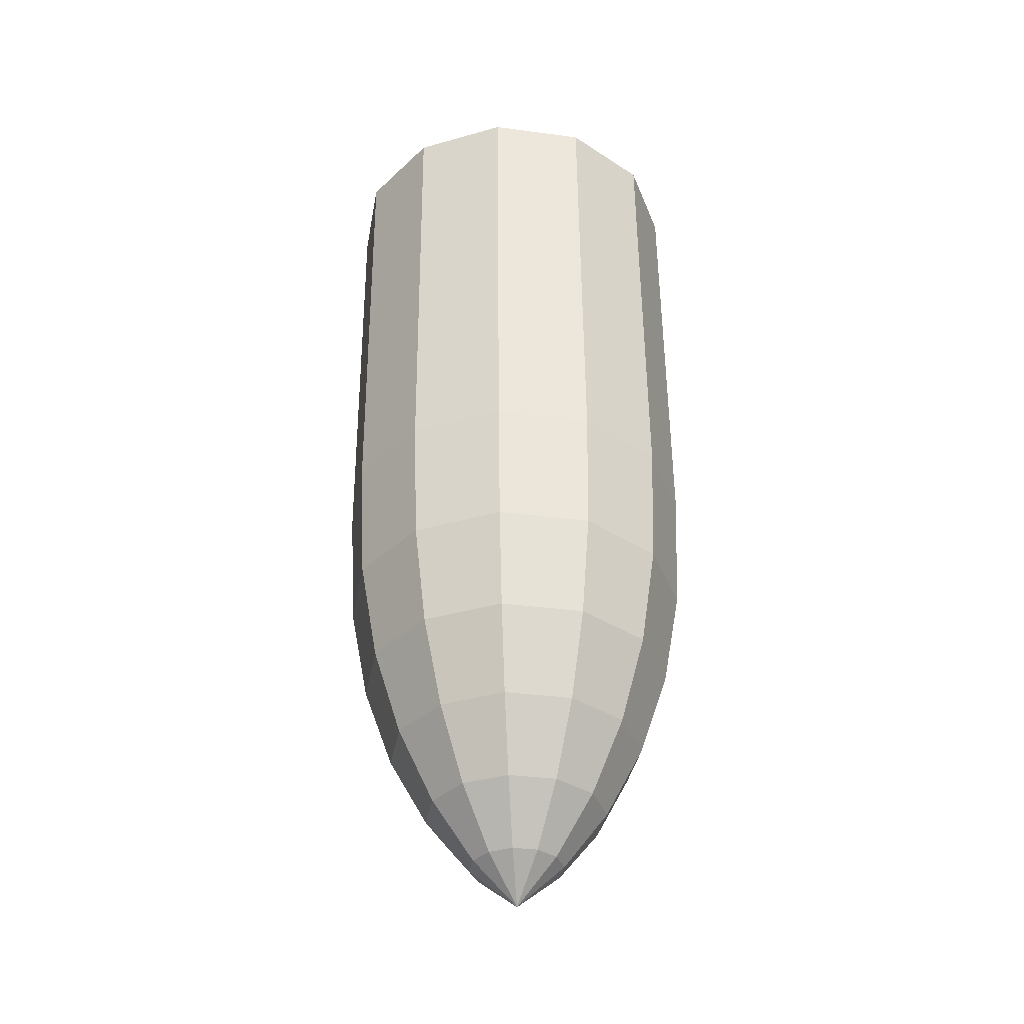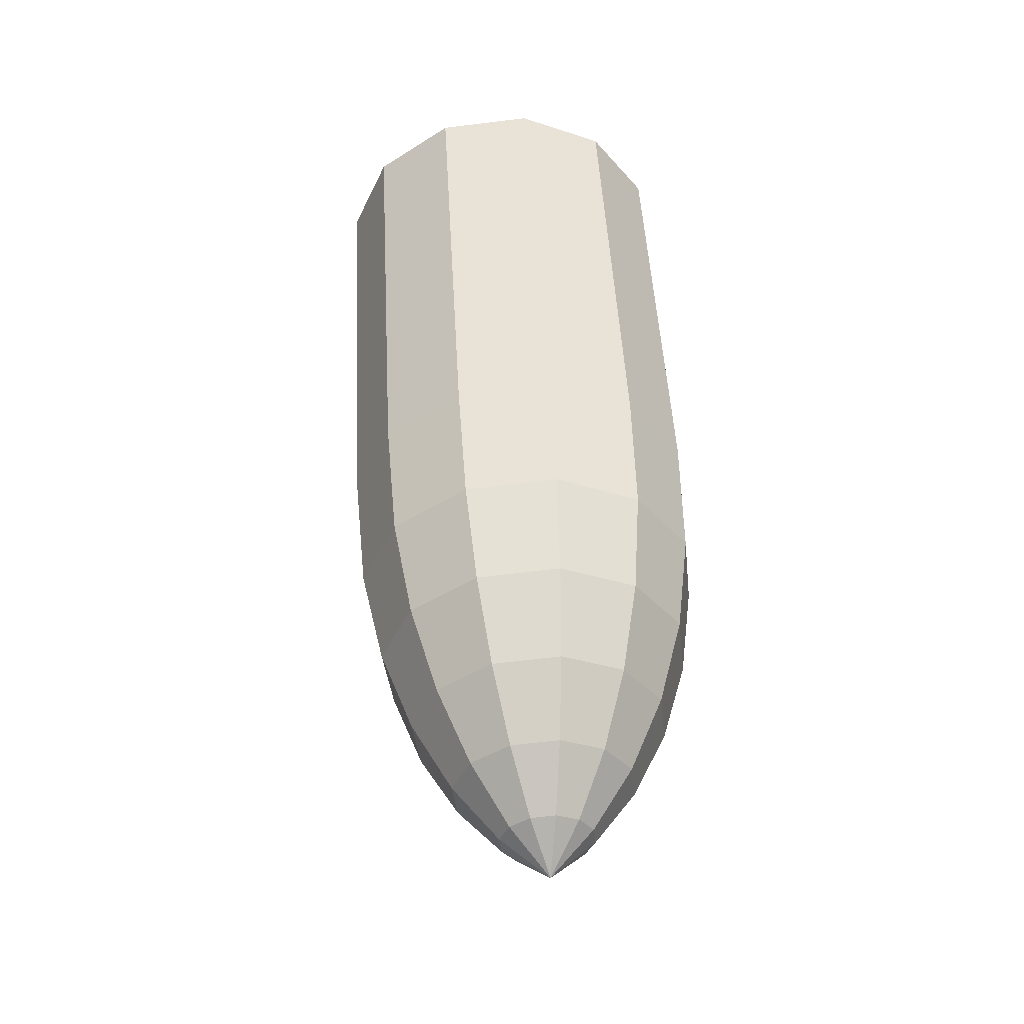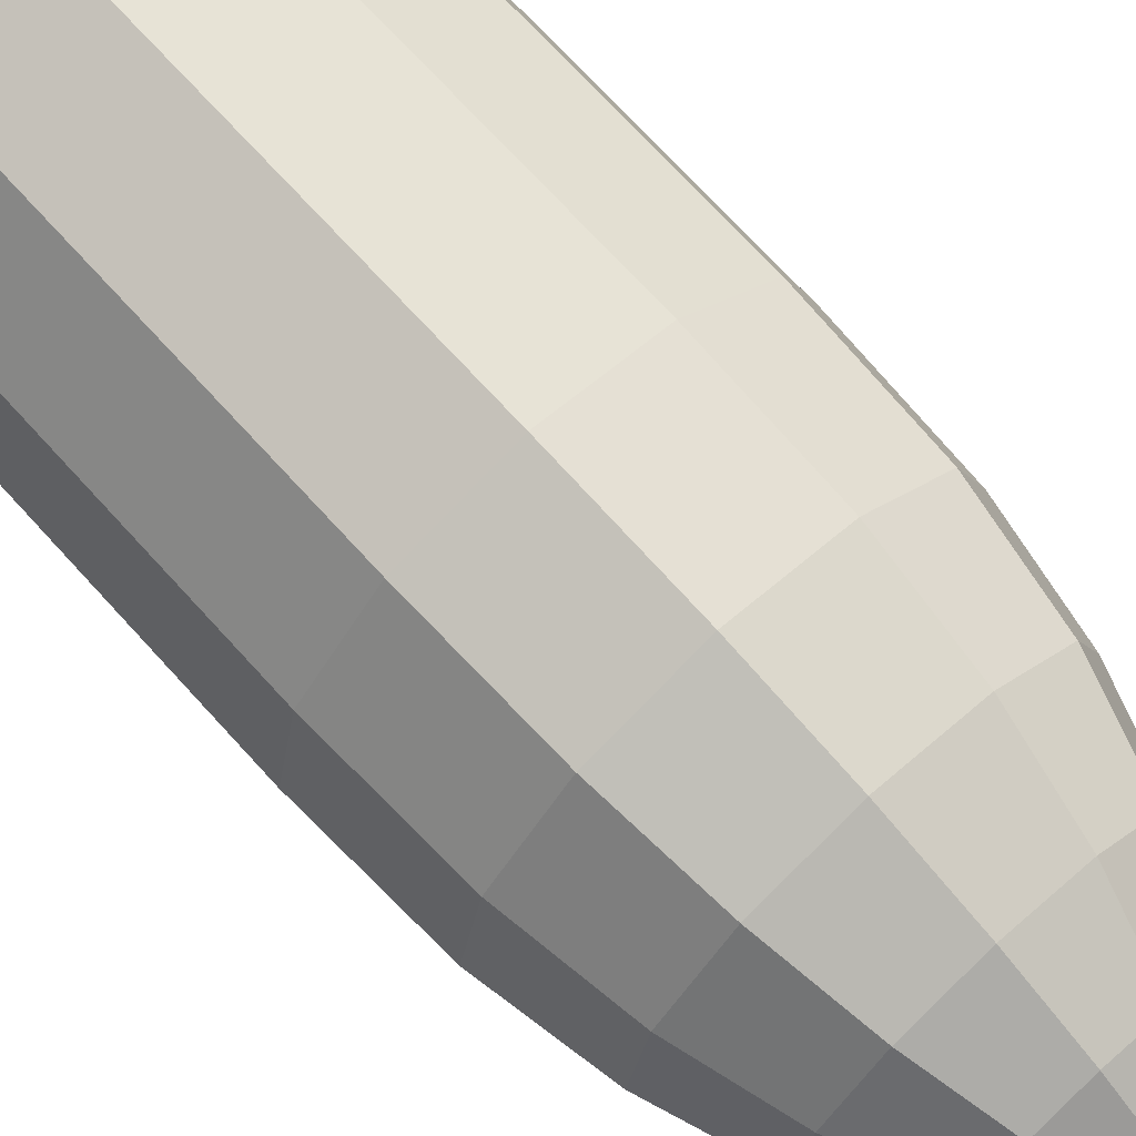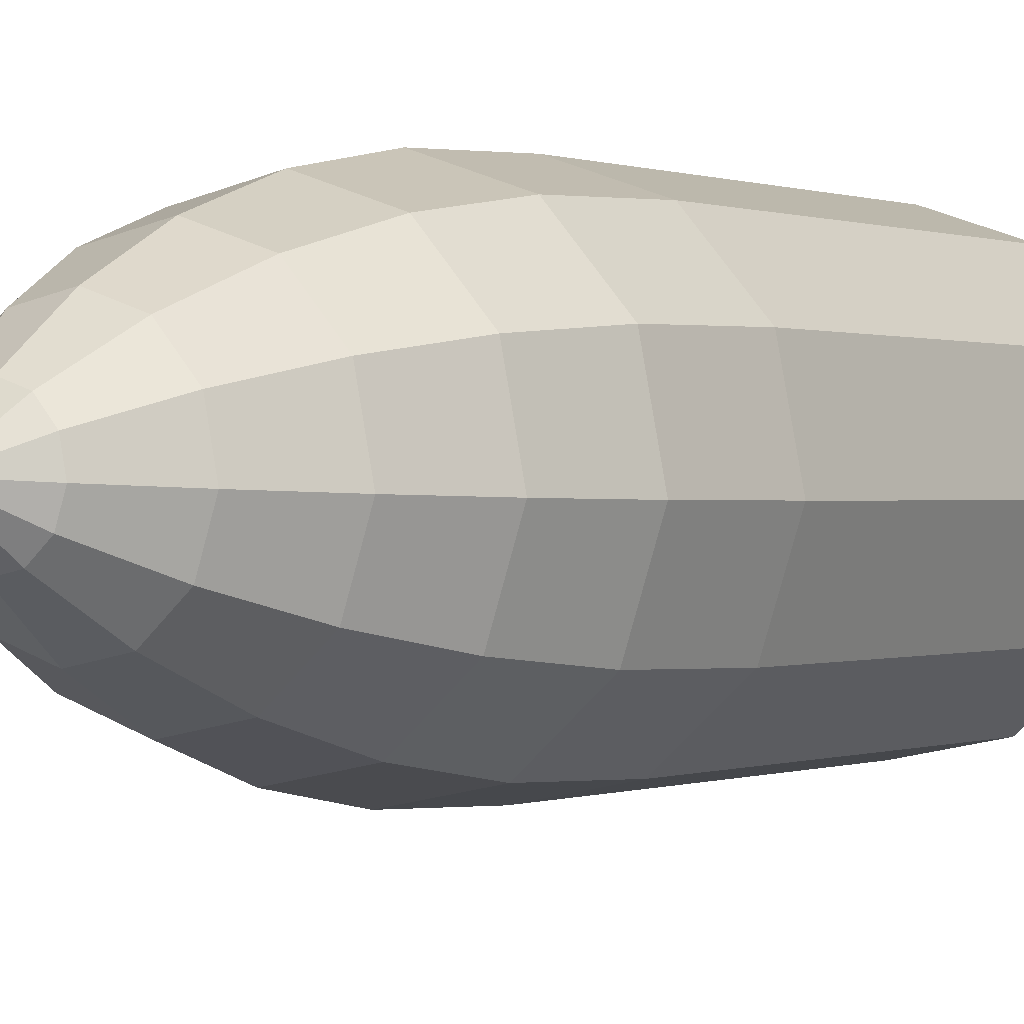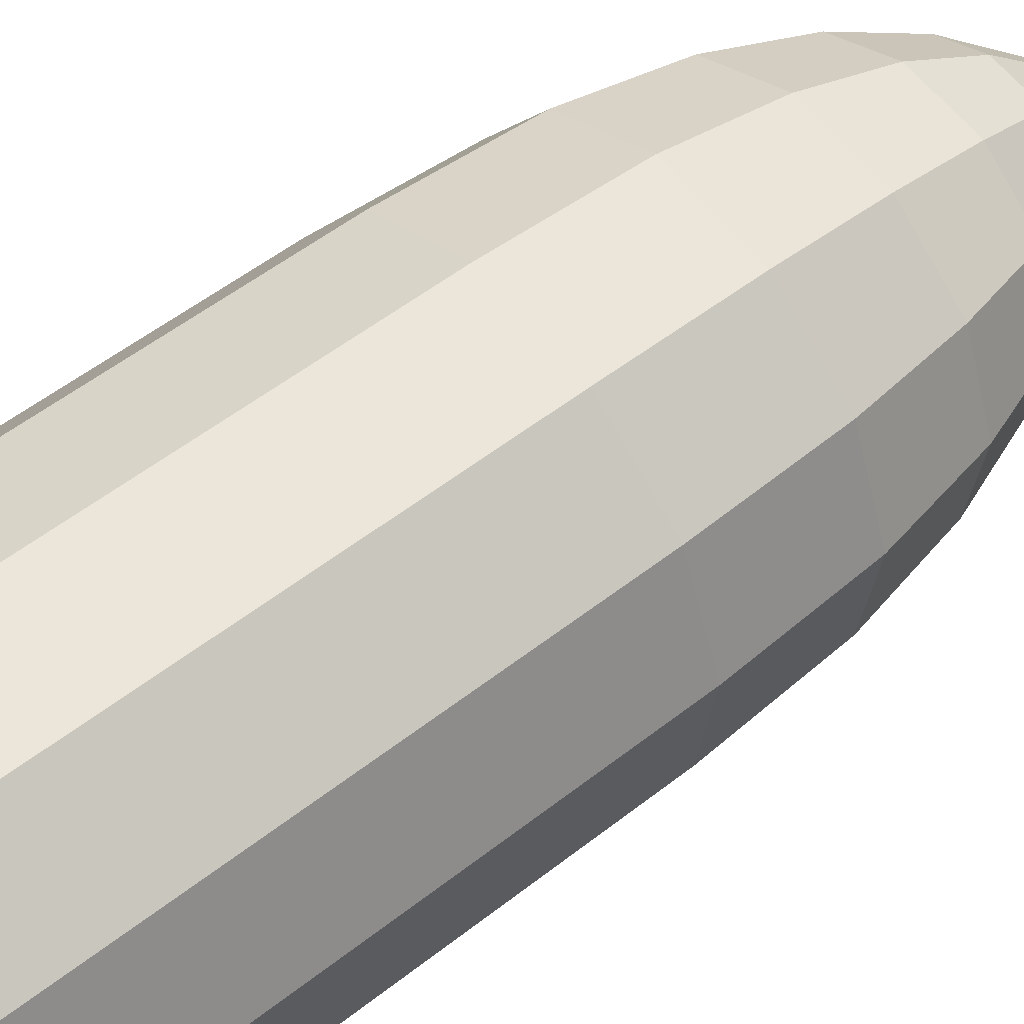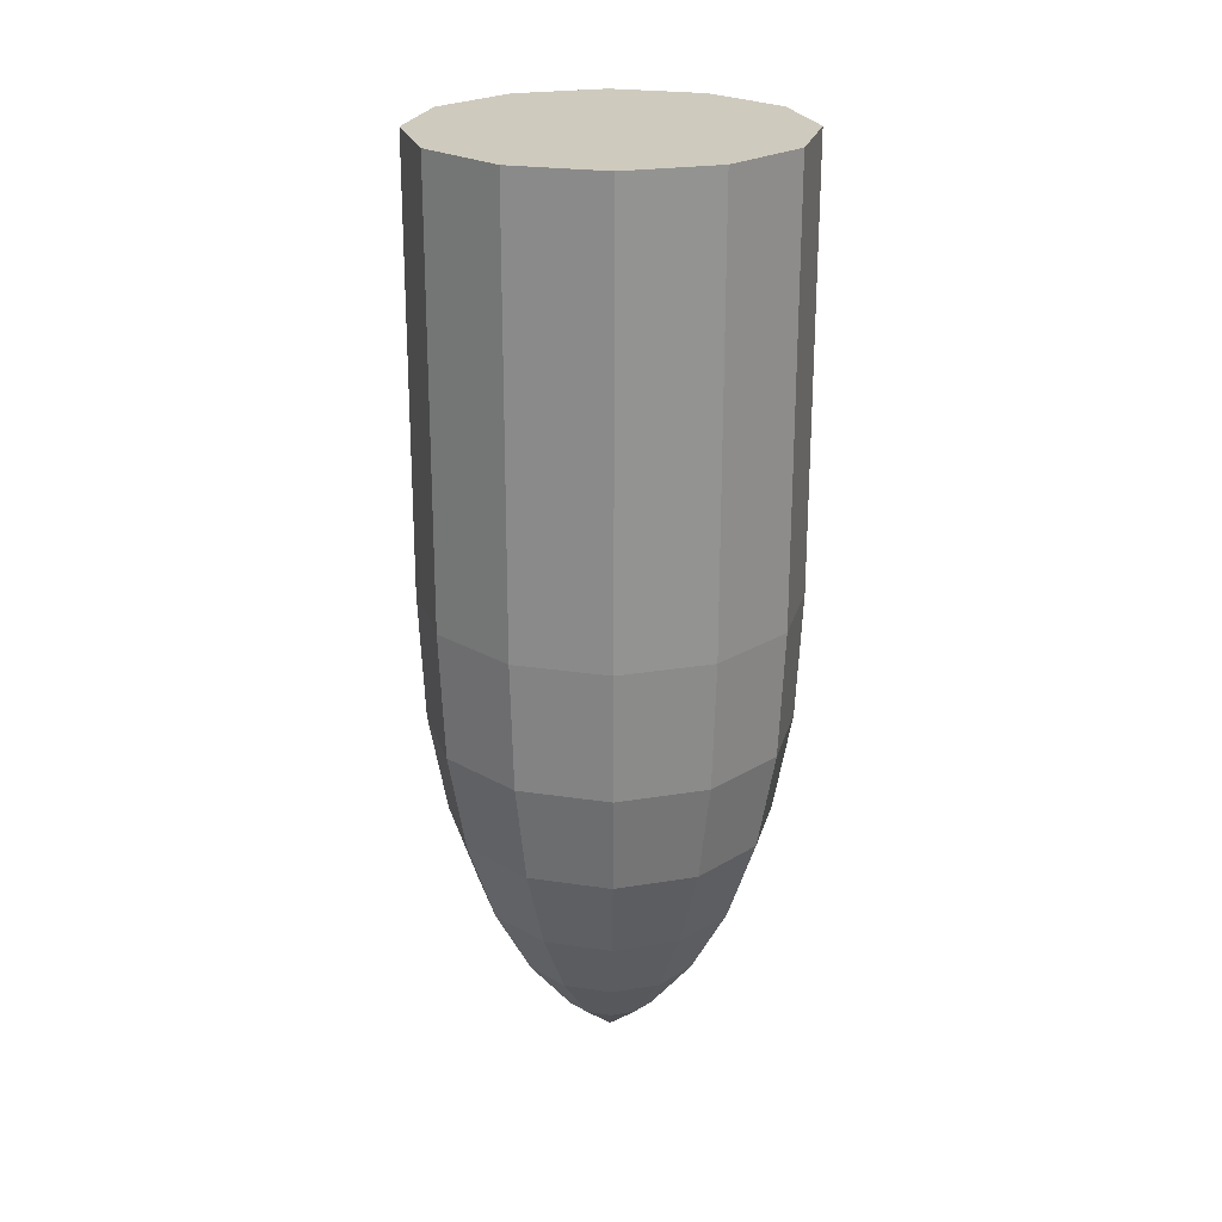
<metadata>
{"format":"obj","ext":"obj","renderer":"f3d","projection":"perspective","resolution":1024,"background":"white","views":[{"elev":-41.6,"azim":4.8,"up":"+Z"},{"elev":-36.1,"azim":141.1,"up":"+Z"},{"elev":77.5,"azim":137.6,"up":"+Y"},{"elev":6.3,"azim":-145.1,"up":"+Y"},{"elev":44.6,"azim":49.8,"up":"+Y"},{"elev":18.2,"azim":-0.8,"up":"+Z"}]}
</metadata>
<code>
o Ammo_Cylinder.005
v 0 0.1249 -0.2797
v -0 0.104 -0.04109
v 0.05 0.09063 -0.04226
v 0.0866 0.05417 -0.04545
v 0.1 0.004358 -0.04981
v 0.0866 -0.02457 -0.2928
v 0.0866 -0.04545 -0.05417
v 0.05 -0.06104 -0.296
v 0.05 -0.08192 -0.05736
v 0 -0.07439 -0.2971
v -0 -0.09526 -0.05853
v -0.05 -0.06104 -0.296
v -0.05 -0.08192 -0.05736
v -0.0866 -0.02457 -0.2928
v -0.0866 -0.04545 -0.05417
v -0.1 0.02523 -0.2884
v -0.1 0.004358 -0.04981
v -0.0866 0.07504 -0.2841
v -0.0866 0.05417 -0.04545
v -0.05 0.1115 -0.2809
v -0.05 0.09063 -0.04226
v -0 0.1275 -0.3492
v -0 0.1223 -0.4041
v -0 0.1105 -0.4514
v -0 0.09318 -0.4914
v -0 0.0718 -0.5237
v 0.05 0.1115 -0.2809
v 0.0483 0.1146 -0.3503
v 0.0433 0.1107 -0.4051
v 0.03535 0.101 -0.4522
v 0.025 0.08651 -0.492
v 0.01294 0.06835 -0.524
v 0.0866 0.07504 -0.2841
v 0.08365 0.0794 -0.3534
v 0.075 0.07915 -0.4079
v 0.06124 0.07525 -0.4544
v 0.0433 0.06828 -0.4936
v 0.02241 0.05891 -0.5249
v 0.1 0.02524 -0.2884
v 0.09659 0.03129 -0.3576
v 0.0866 0.03601 -0.4117
v 0.07071 0.04003 -0.4575
v 0.05 0.04337 -0.4957
v 0.02588 0.04602 -0.526
v 0.08365 -0.01682 -0.3618
v 0.075 -0.007121 -0.4154
v 0.06124 0.004807 -0.4606
v 0.0433 0.01847 -0.4979
v 0.02241 0.03313 -0.5271
v -0 0.04794 -0.5479
v 0.0483 -0.05204 -0.3649
v 0.0433 -0.0387 -0.4182
v 0.03535 -0.02098 -0.4629
v 0.025 0.000235 -0.4995
v 0.01294 0.02369 -0.5279
v -0 -0.06494 -0.3661
v -0 -0.05026 -0.4192
v -0 -0.03041 -0.4637
v -0 -0.006438 -0.5001
v -0 0.02023 -0.5282
v -0.0483 -0.05204 -0.3649
v -0.0433 -0.0387 -0.4182
v -0.03535 -0.02098 -0.4629
v -0.025 0.000235 -0.4995
v -0.01294 0.02369 -0.5279
v -0.08365 -0.01682 -0.3618
v -0.075 -0.007121 -0.4154
v -0.06124 0.004807 -0.4606
v -0.0433 0.01847 -0.4979
v -0.02241 0.03313 -0.5271
v -0.09659 0.03129 -0.3576
v -0.0866 0.03601 -0.4117
v -0.07071 0.04003 -0.4575
v -0.05 0.04337 -0.4957
v -0.02588 0.04602 -0.526
v -0.08365 0.0794 -0.3534
v -0.075 0.07915 -0.4079
v -0.06124 0.07525 -0.4544
v -0.0433 0.06828 -0.4936
v -0.02241 0.05891 -0.5249
v -0.0483 0.1146 -0.3503
v -0.0433 0.1107 -0.4051
v -0.03535 0.101 -0.4522
v -0.025 0.08651 -0.492
v -0.01294 0.06835 -0.524
f 2 27 1
f 27 4 33
f 33 5 39
f 5 6 39
f 7 8 6
f 8 11 10
f 11 12 10
f 13 14 12
f 14 17 16
f 16 19 18
f 19 7 4
f 18 21 20
f 21 1 20
f 39 16 20
f 25 32 26
f 22 29 23
f 50 26 32
f 23 30 24
f 24 31 25
f 1 28 22
f 31 36 37
f 27 34 28
f 31 38 32
f 29 34 35
f 50 32 38
f 30 35 36
f 35 40 41
f 50 38 44
f 36 41 42
f 37 42 43
f 34 39 40
f 37 44 38
f 39 45 40
f 44 48 49
f 40 46 41
f 50 44 49
f 41 47 42
f 42 48 43
f 46 53 47
f 48 53 54
f 6 51 45
f 49 54 55
f 46 51 52
f 50 49 55
f 52 56 57
f 50 55 60
f 52 58 53
f 54 58 59
f 8 56 51
f 54 60 55
f 58 64 59
f 56 12 61
f 60 64 65
f 56 62 57
f 50 60 65
f 58 62 63
f 63 67 68
f 64 68 69
f 61 14 66
f 65 69 70
f 61 67 62
f 50 65 70
f 69 75 70
f 66 72 67
f 50 70 75
f 67 73 68
f 69 73 74
f 66 16 71
f 73 79 74
f 71 18 76
f 74 80 75
f 71 77 72
f 50 75 80
f 72 78 73
f 50 80 85
f 77 83 78
f 78 84 79
f 76 20 81
f 80 84 85
f 76 82 77
f 85 25 26
f 81 23 82
f 50 85 26
f 82 24 83
f 84 24 25
f 81 1 22
f 2 3 27
f 27 3 4
f 33 4 5
f 5 7 6
f 7 9 8
f 8 9 11
f 11 13 12
f 13 15 14
f 14 15 17
f 16 17 19
f 4 3 19
f 2 21 19
f 19 17 15
f 15 13 11
f 11 9 7
f 7 5 4
f 3 2 19
f 19 15 11
f 11 7 19
f 18 19 21
f 21 2 1
f 20 1 39
f 27 33 39
f 39 6 8
f 8 10 39
f 12 14 16
f 16 18 20
f 1 27 39
f 39 10 12
f 12 16 39
f 25 31 32
f 22 28 29
f 23 29 30
f 24 30 31
f 1 27 28
f 31 30 36
f 27 33 34
f 31 37 38
f 29 28 34
f 30 29 35
f 35 34 40
f 36 35 41
f 37 36 42
f 34 33 39
f 37 43 44
f 39 6 45
f 44 43 48
f 40 45 46
f 41 46 47
f 42 47 48
f 46 52 53
f 48 47 53
f 6 8 51
f 49 48 54
f 46 45 51
f 52 51 56
f 52 57 58
f 54 53 58
f 8 10 56
f 54 59 60
f 58 63 64
f 56 10 12
f 60 59 64
f 56 61 62
f 58 57 62
f 63 62 67
f 64 63 68
f 61 12 14
f 65 64 69
f 61 66 67
f 69 74 75
f 66 71 72
f 67 72 73
f 69 68 73
f 66 14 16
f 73 78 79
f 71 16 18
f 74 79 80
f 71 76 77
f 72 77 78
f 77 82 83
f 78 83 84
f 76 18 20
f 80 79 84
f 76 81 82
f 85 84 25
f 81 22 23
f 82 23 24
f 84 83 24
f 81 20 1

</code>
